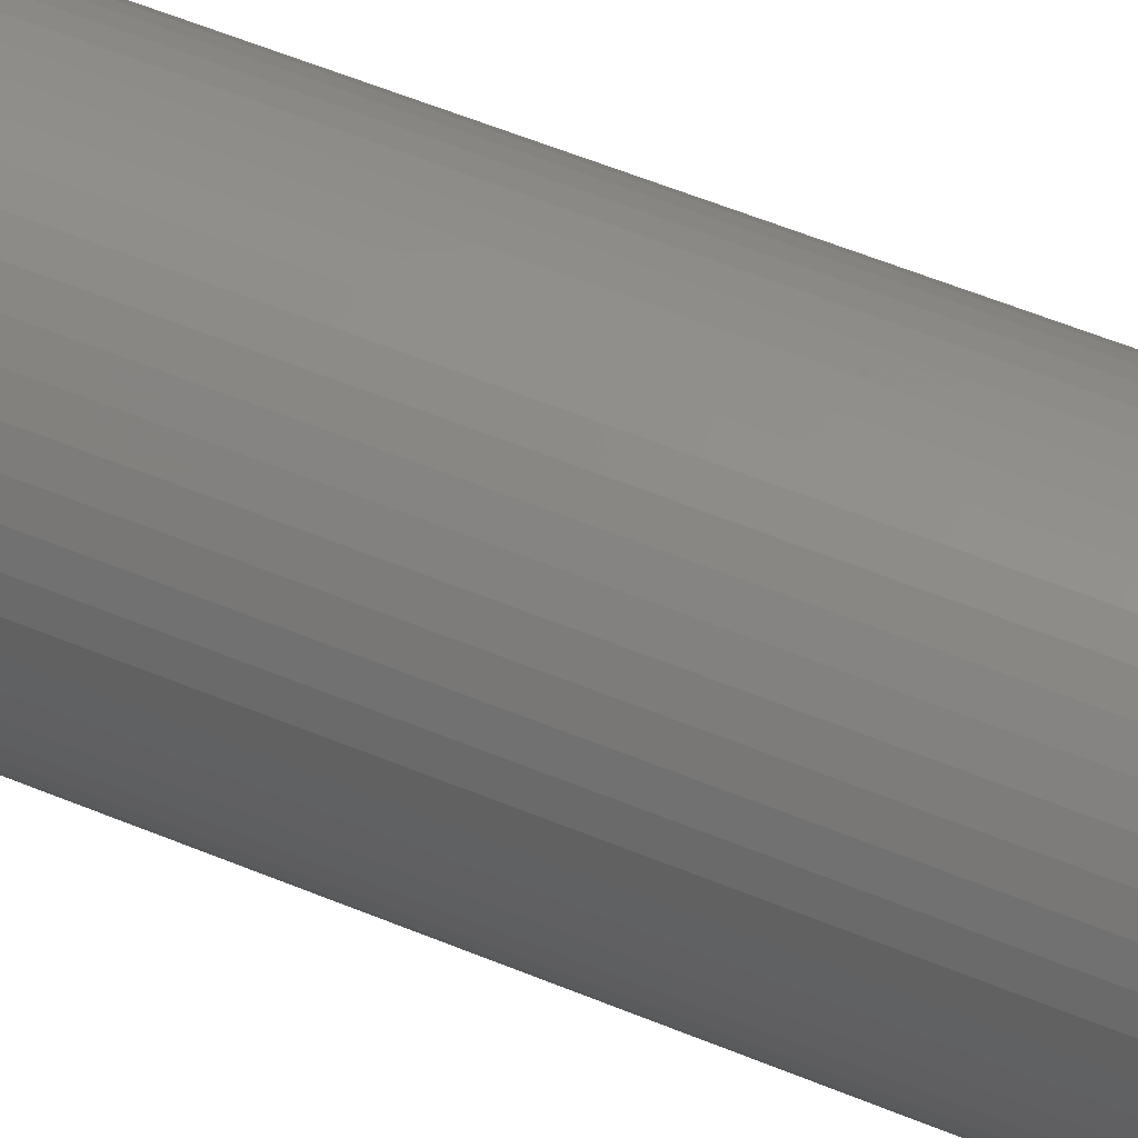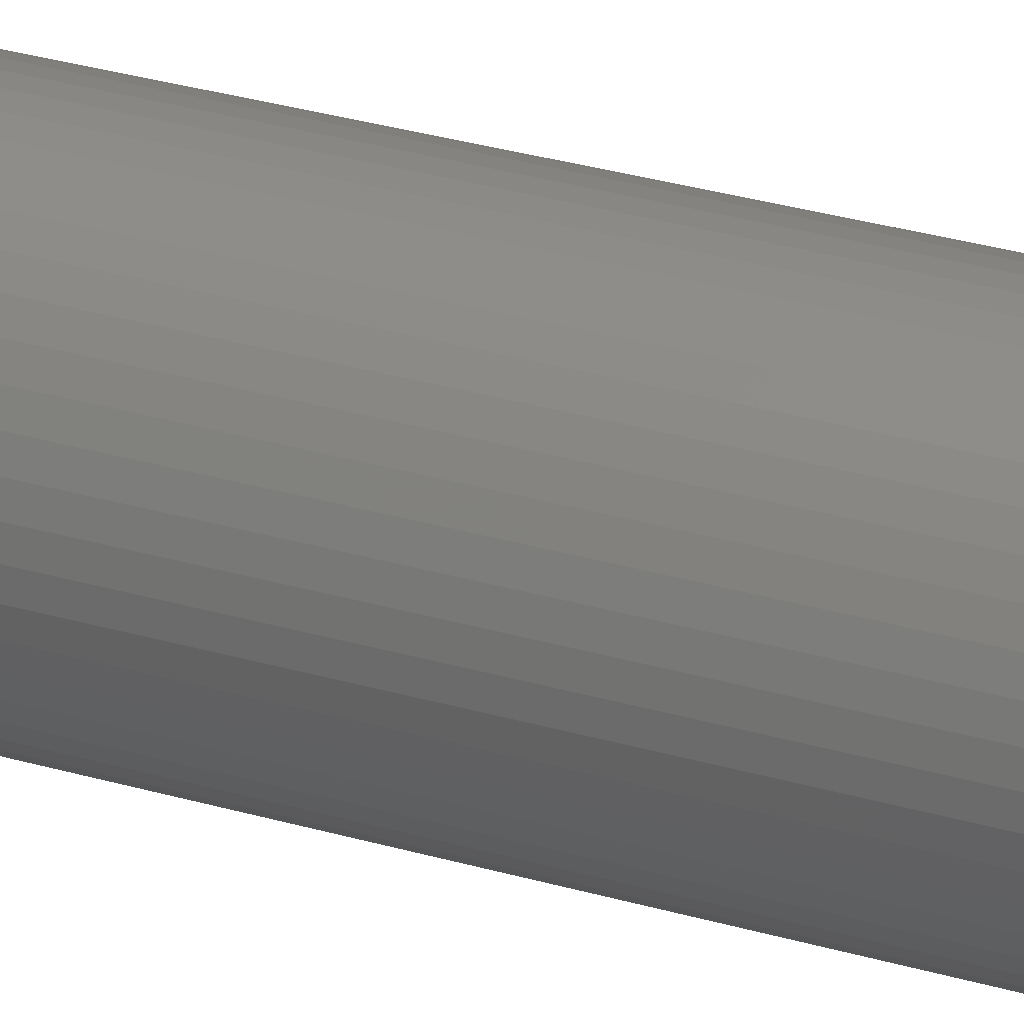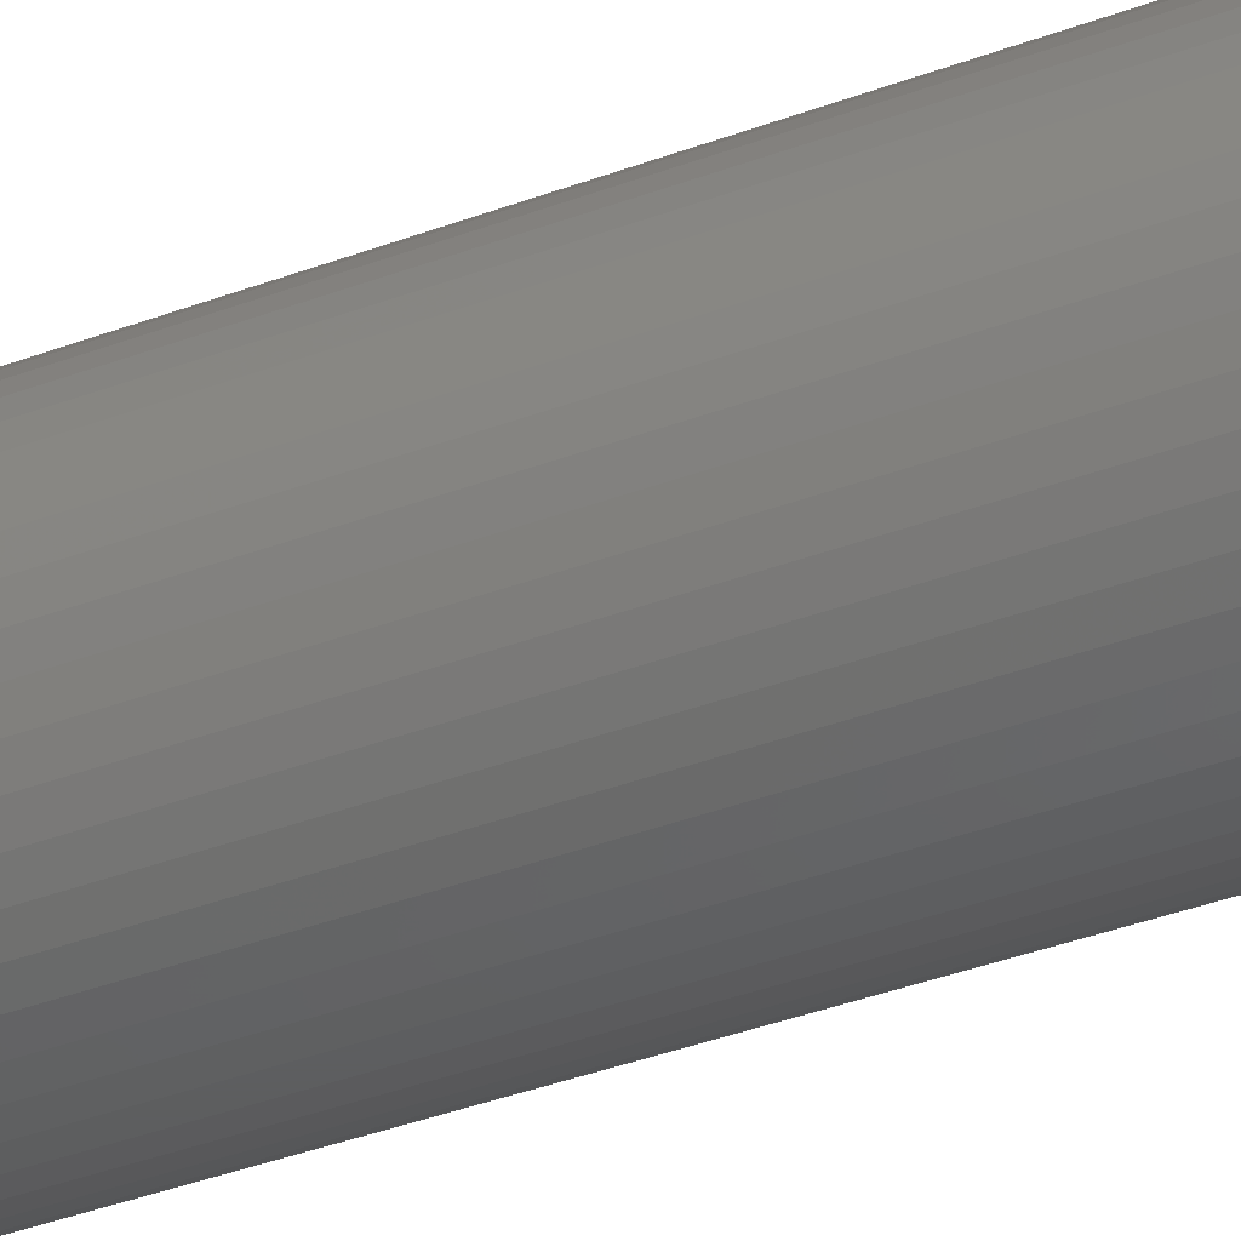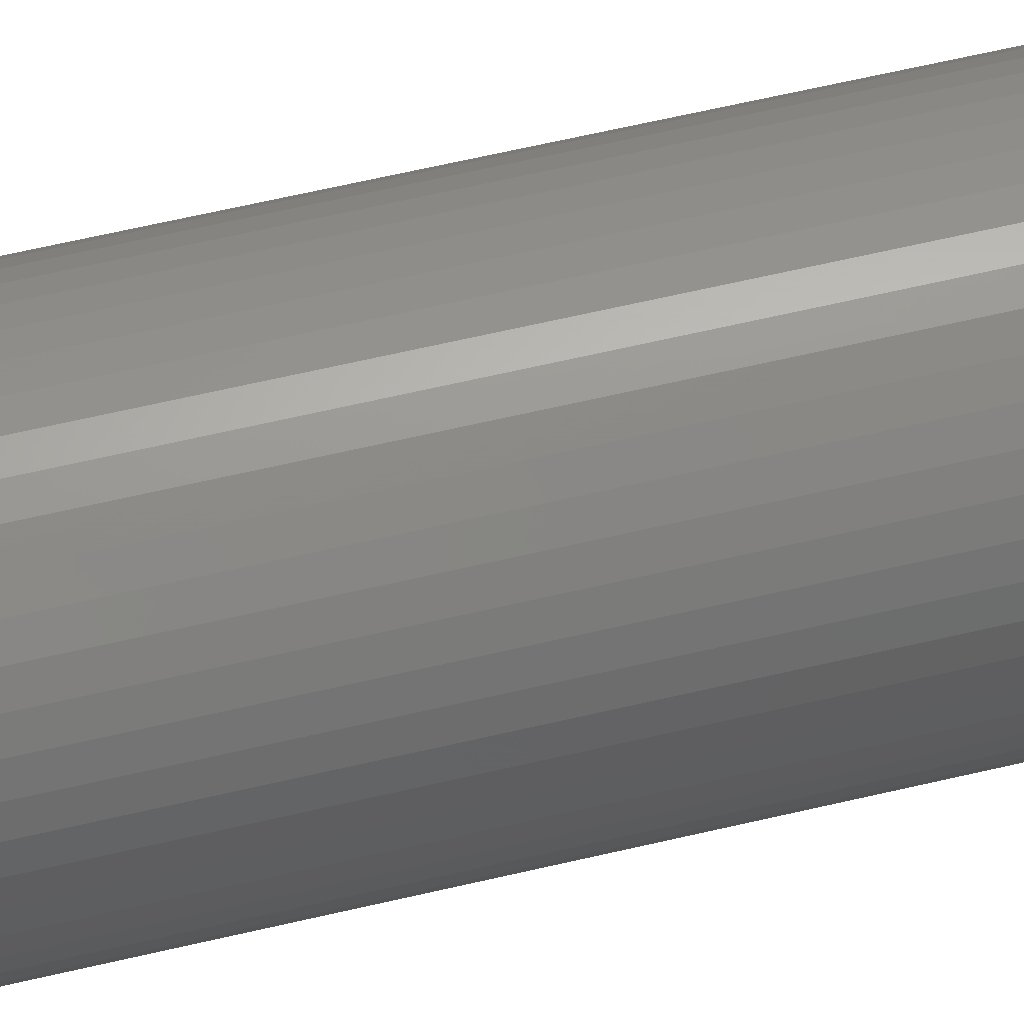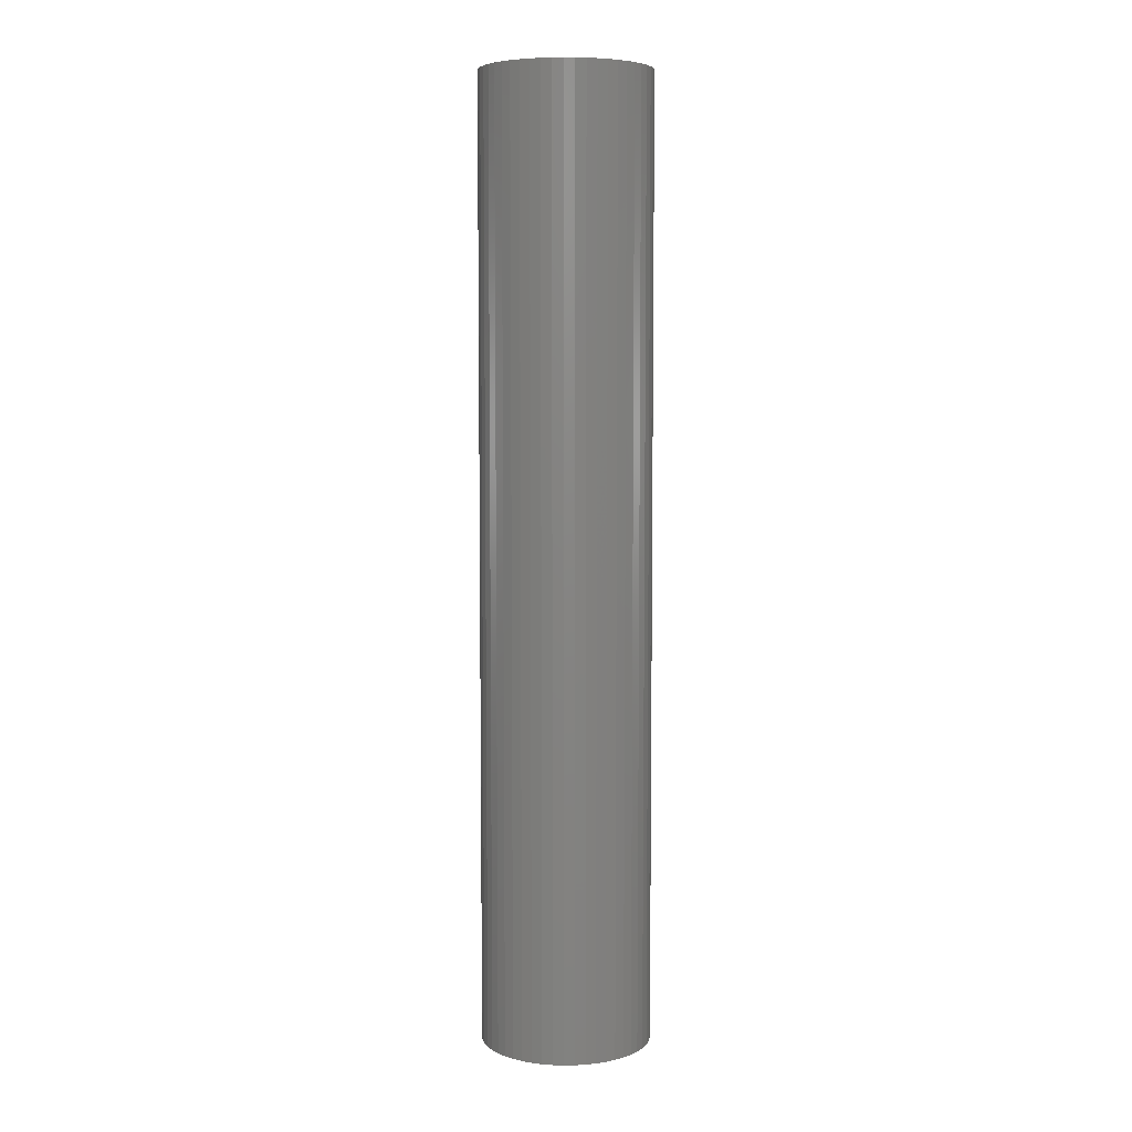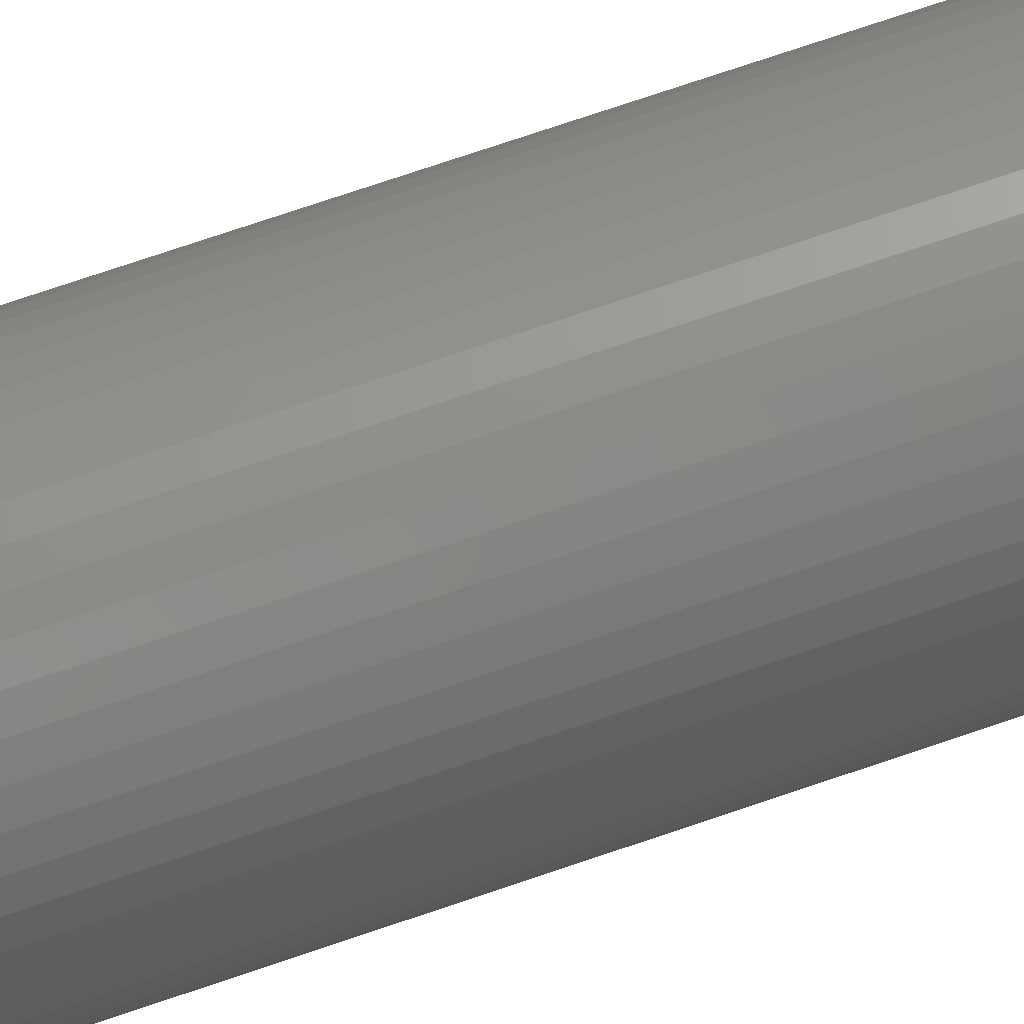
<metadata>
{"format":"stl","ext":"stl","renderer":"f3d","projection":"perspective","resolution":1024,"background":"white","views":[{"elev":47.8,"azim":-64.0,"up":"+Y"},{"elev":31.2,"azim":-67.4,"up":"+Y"},{"elev":-33.6,"azim":118.1,"up":"+Y"},{"elev":56.5,"azim":-104.3,"up":"+Y"},{"elev":6.3,"azim":48.4,"up":"+Z"},{"elev":72.8,"azim":-108.9,"up":"+Y"}]}
</metadata>
<code>
# stl→obj: 200 verts, 400 faces
v 4 0 22.5
v 3.968 0.5013 -22.5
v 3.968 0.5013 22.5
v 4 0 -22.5
v -4 0 -22.5
v -3.968 0.5013 22.5
v -3.968 0.5013 -22.5
v -4 0 22.5
v 0.2512 3.992 -22.5
v -0.2512 3.992 22.5
v 0.2512 3.992 22.5
v -0.2512 3.992 -22.5
v -0.2512 -3.992 -22.5
v 0.2512 -3.992 22.5
v -0.2512 -3.992 22.5
v 0.2512 -3.992 -22.5
v 2.916 2.738 -22.5
v 2.55 3.082 22.5
v 2.916 2.738 22.5
v 2.55 3.082 -22.5
v -2.55 3.082 -22.5
v -2.916 2.738 22.5
v -2.55 3.082 22.5
v -2.916 2.738 -22.5
v -1.236 3.804 -22.5
v -1.703 3.619 22.5
v -1.236 3.804 22.5
v -1.703 3.619 -22.5
v 3.719 1.472 22.5
v 3.505 1.927 -22.5
v 3.505 1.927 22.5
v 3.719 1.472 -22.5
v 3.236 2.351 -22.5
v 3.236 2.351 22.5
v 1.703 3.619 -22.5
v 1.236 3.804 22.5
v 1.703 3.619 22.5
v 1.236 3.804 -22.5
v 0.7495 3.929 22.5
v 0.7495 3.929 -22.5
v 2.143 3.377 22.5
v 2.143 3.377 -22.5
v -3.719 1.472 -22.5
v -3.505 1.927 22.5
v -3.505 1.927 -22.5
v -3.719 1.472 22.5
v -3.236 2.351 -22.5
v -3.236 2.351 22.5
v -3.874 0.9948 -22.5
v -3.874 0.9948 22.5
v -2.143 3.377 22.5
v -2.143 3.377 -22.5
v -0.7495 3.929 -22.5
v -0.7495 3.929 22.5
v 0.7495 -3.929 22.5
v 0.7495 -3.929 -22.5
v 1.236 -3.804 -22.5
v 1.703 -3.619 22.5
v 1.236 -3.804 22.5
v 1.703 -3.619 -22.5
v 3.874 0.9948 22.5
v 3.874 0.9948 -22.5
v 1.8 0 22.5
v 1.786 0.2256 22.5
v 3.968 -0.5013 22.5
v 1.743 0.4476 22.5
v 1.786 -0.2256 22.5
v 1.674 0.6626 22.5
v 3.874 -0.9948 22.5
v 1.577 0.8672 22.5
v 1.743 -0.4476 22.5
v 1.456 1.058 22.5
v 3.719 -1.472 22.5
v 1.312 1.232 22.5
v 1.674 -0.6626 22.5
v 1.147 1.387 22.5
v 3.505 -1.927 22.5
v 1.577 -0.8672 22.5
v 0.9645 1.52 22.5
v 0.7664 1.629 22.5
v 0.5562 1.712 22.5
v 0.3373 1.768 22.5
v 0.113 1.796 22.5
v -0.113 1.796 22.5
v -0.3373 1.768 22.5
v -0.5562 1.712 22.5
v -0.7664 1.629 22.5
v -0.9645 1.52 22.5
v -1.147 1.387 22.5
v -1.312 1.232 22.5
v -1.456 1.058 22.5
v -1.577 0.8672 22.5
v 3.236 -2.351 22.5
v 1.456 -1.058 22.5
v 2.916 -2.738 22.5
v 1.312 -1.232 22.5
v 2.55 -3.082 22.5
v 1.147 -1.387 22.5
v 2.143 -3.377 22.5
v 0.9645 -1.52 22.5
v 0.7664 -1.629 22.5
v 0.5562 -1.712 22.5
v 0.3373 -1.768 22.5
v 0.113 -1.796 22.5
v -0.113 -1.796 22.5
v -0.3373 -1.768 22.5
v -0.7495 -3.929 22.5
v -0.5562 -1.712 22.5
v -1.236 -3.804 22.5
v -0.7664 -1.629 22.5
v -1.703 -3.619 22.5
v -0.9645 -1.52 22.5
v -2.143 -3.377 22.5
v -1.147 -1.387 22.5
v -2.55 -3.082 22.5
v -1.312 -1.232 22.5
v -2.916 -2.738 22.5
v -1.456 -1.058 22.5
v -3.236 -2.351 22.5
v -1.577 -0.8672 22.5
v -3.505 -1.927 22.5
v -1.674 -0.6626 22.5
v -3.719 -1.472 22.5
v -1.743 -0.4476 22.5
v -3.874 -0.9948 22.5
v -1.786 -0.2256 22.5
v -3.968 -0.5013 22.5
v -1.8 0 22.5
v -1.674 0.6626 22.5
v -1.743 0.4476 22.5
v -1.786 0.2256 22.5
v 3.968 -0.5013 -22.5
v 2.143 -3.377 -22.5
v 3.236 -2.351 -22.5
v 2.916 -2.738 -22.5
v 3.874 -0.9948 -22.5
v 3.719 -1.472 -22.5
v -2.916 -2.738 -22.5
v -2.55 -3.082 -22.5
v -3.505 -1.927 -22.5
v -3.719 -1.472 -22.5
v -3.236 -2.351 -22.5
v 1.8 0 -22.5
v 1.786 -0.2256 -22.5
v 1.743 -0.4476 -22.5
v 1.786 0.2256 -22.5
v 1.674 -0.6626 -22.5
v 3.505 -1.927 -22.5
v 1.577 -0.8672 -22.5
v 1.743 0.4476 -22.5
v 1.456 -1.058 -22.5
v 1.312 -1.232 -22.5
v 2.55 -3.082 -22.5
v 1.674 0.6626 -22.5
v 1.147 -1.387 -22.5
v 1.577 0.8672 -22.5
v 0.9645 -1.52 -22.5
v 0.7664 -1.629 -22.5
v 0.5562 -1.712 -22.5
v 0.3373 -1.768 -22.5
v 0.113 -1.796 -22.5
v -0.113 -1.796 -22.5
v -0.3373 -1.768 -22.5
v -0.7495 -3.929 -22.5
v -0.5562 -1.712 -22.5
v -1.236 -3.804 -22.5
v -0.7664 -1.629 -22.5
v -1.703 -3.619 -22.5
v -0.9645 -1.52 -22.5
v -2.143 -3.377 -22.5
v -1.147 -1.387 -22.5
v -1.312 -1.232 -22.5
v -1.456 -1.058 -22.5
v -1.577 -0.8672 -22.5
v 1.456 1.058 -22.5
v 1.312 1.232 -22.5
v 1.147 1.387 -22.5
v 0.9645 1.52 -22.5
v 0.7664 1.629 -22.5
v 0.5562 1.712 -22.5
v 0.3373 1.768 -22.5
v 0.113 1.796 -22.5
v -0.113 1.796 -22.5
v -0.3373 1.768 -22.5
v -0.5562 1.712 -22.5
v -0.7664 1.629 -22.5
v -0.9645 1.52 -22.5
v -1.147 1.387 -22.5
v -1.312 1.232 -22.5
v -1.456 1.058 -22.5
v -1.577 0.8672 -22.5
v -1.674 0.6626 -22.5
v -1.743 0.4476 -22.5
v -1.786 0.2256 -22.5
v -1.8 0 -22.5
v -1.674 -0.6626 -22.5
v -1.743 -0.4476 -22.5
v -3.874 -0.9948 -22.5
v -1.786 -0.2256 -22.5
v -3.968 -0.5013 -22.5
f 1 2 3
f 2 1 4
f 5 6 7
f 6 5 8
f 9 10 11
f 10 9 12
f 13 14 15
f 14 13 16
f 17 18 19
f 18 17 20
f 21 22 23
f 22 21 24
f 25 26 27
f 26 25 28
f 29 30 31
f 30 29 32
f 31 33 34
f 33 31 30
f 35 36 37
f 36 35 38
f 38 39 36
f 39 38 40
f 20 41 18
f 41 20 42
f 43 44 45
f 44 43 46
f 47 22 24
f 22 47 48
f 49 46 43
f 46 49 50
f 28 51 26
f 51 28 52
f 53 27 54
f 27 53 25
f 16 55 14
f 55 16 56
f 57 58 59
f 58 57 60
f 61 32 29
f 32 61 62
f 3 62 61
f 62 3 2
f 34 17 19
f 17 34 33
f 40 11 39
f 11 40 9
f 42 37 41
f 37 42 35
f 45 48 47
f 48 45 44
f 7 50 49
f 50 7 6
f 63 1 3
f 64 3 61
f 1 63 65
f 66 61 29
f 67 65 63
f 68 29 31
f 65 67 69
f 70 31 34
f 71 69 67
f 72 34 19
f 69 71 73
f 74 19 18
f 75 73 71
f 76 18 41
f 73 75 77
f 78 77 75
f 3 64 63
f 61 66 64
f 79 41 37
f 29 68 66
f 31 70 68
f 34 72 70
f 19 74 72
f 80 37 36
f 18 76 74
f 41 79 76
f 37 80 79
f 81 36 39
f 36 81 80
f 39 82 81
f 11 82 39
f 11 83 82
f 11 84 83
f 10 84 11
f 10 85 84
f 54 85 10
f 85 54 86
f 27 86 54
f 86 27 87
f 26 87 27
f 87 26 88
f 51 88 26
f 88 51 89
f 23 89 51
f 89 23 90
f 22 90 23
f 90 22 91
f 48 91 22
f 91 48 92
f 44 92 48
f 77 78 93
f 94 93 78
f 93 94 95
f 96 95 94
f 95 96 97
f 98 97 96
f 97 98 99
f 100 99 98
f 99 100 58
f 101 58 100
f 58 101 59
f 102 59 101
f 59 102 55
f 103 55 102
f 103 14 55
f 104 14 103
f 105 14 104
f 105 15 14
f 106 15 105
f 107 106 108
f 106 107 15
f 109 108 110
f 111 110 112
f 113 112 114
f 108 109 107
f 115 114 116
f 117 116 118
f 119 118 120
f 121 120 122
f 110 111 109
f 123 122 124
f 125 124 126
f 127 126 128
f 92 44 129
f 112 113 111
f 46 129 44
f 114 115 113
f 129 46 130
f 116 117 115
f 50 130 46
f 118 119 117
f 130 50 131
f 120 121 119
f 6 131 50
f 122 123 121
f 131 6 128
f 124 125 123
f 8 128 6
f 126 127 125
f 128 8 127
f 52 23 51
f 23 52 21
f 12 54 10
f 54 12 53
f 65 4 1
f 4 65 132
f 60 99 58
f 99 60 133
f 95 134 93
f 134 95 135
f 73 136 69
f 136 73 137
f 69 132 65
f 132 69 136
f 138 115 117
f 115 138 139
f 140 123 141
f 123 140 121
f 138 119 142
f 119 138 117
f 143 4 132
f 144 132 136
f 4 143 2
f 145 136 137
f 146 2 143
f 147 137 148
f 2 146 62
f 149 148 134
f 150 62 146
f 151 134 135
f 62 150 32
f 152 135 153
f 154 32 150
f 155 153 133
f 32 154 30
f 156 30 154
f 132 144 143
f 136 145 144
f 157 133 60
f 137 147 145
f 148 149 147
f 134 151 149
f 135 152 151
f 158 60 57
f 153 155 152
f 133 157 155
f 60 158 157
f 159 57 56
f 57 159 158
f 56 160 159
f 16 160 56
f 16 161 160
f 16 162 161
f 13 162 16
f 13 163 162
f 164 163 13
f 163 164 165
f 166 165 164
f 165 166 167
f 168 167 166
f 167 168 169
f 170 169 168
f 169 170 171
f 139 171 170
f 171 139 172
f 138 172 139
f 172 138 173
f 142 173 138
f 173 142 174
f 140 174 142
f 30 156 33
f 175 33 156
f 33 175 17
f 176 17 175
f 17 176 20
f 177 20 176
f 20 177 42
f 178 42 177
f 42 178 35
f 179 35 178
f 35 179 38
f 180 38 179
f 38 180 40
f 181 40 180
f 181 9 40
f 182 9 181
f 183 9 182
f 183 12 9
f 184 12 183
f 53 184 185
f 184 53 12
f 25 185 186
f 28 186 187
f 52 187 188
f 185 25 53
f 21 188 189
f 24 189 190
f 47 190 191
f 45 191 192
f 186 28 25
f 43 192 193
f 49 193 194
f 7 194 195
f 174 140 196
f 187 52 28
f 141 196 140
f 188 21 52
f 196 141 197
f 189 24 21
f 198 197 141
f 190 47 24
f 197 198 199
f 191 45 47
f 200 199 198
f 192 43 45
f 199 200 195
f 193 49 43
f 5 195 200
f 194 7 49
f 195 5 7
f 93 148 77
f 148 93 134
f 166 107 109
f 107 166 164
f 141 125 198
f 125 141 123
f 56 59 55
f 59 56 57
f 153 95 97
f 95 153 135
f 133 97 99
f 97 133 153
f 77 137 73
f 137 77 148
f 164 15 107
f 15 164 13
f 168 109 111
f 109 168 166
f 142 121 140
f 121 142 119
f 198 127 200
f 127 198 125
f 200 8 5
f 8 200 127
f 170 111 113
f 111 170 168
f 139 113 115
f 113 139 170
f 143 64 146
f 64 143 63
f 128 194 131
f 194 128 195
f 183 83 84
f 83 183 182
f 161 105 104
f 105 161 162
f 177 74 76
f 74 177 176
f 189 89 90
f 89 189 188
f 186 86 87
f 86 186 185
f 154 70 156
f 70 154 68
f 146 66 150
f 66 146 64
f 180 80 81
f 80 180 179
f 181 81 82
f 81 181 180
f 178 76 79
f 76 178 177
f 129 191 92
f 191 129 192
f 130 192 129
f 192 130 193
f 185 85 86
f 85 185 184
f 160 104 103
f 104 160 161
f 158 102 101
f 102 158 159
f 150 68 154
f 68 150 66
f 175 74 176
f 74 175 72
f 156 72 175
f 72 156 70
f 182 82 83
f 82 182 181
f 179 79 80
f 79 179 178
f 92 190 91
f 190 92 191
f 91 189 90
f 189 91 190
f 131 193 130
f 193 131 194
f 187 87 88
f 87 187 186
f 188 88 89
f 88 188 187
f 184 84 85
f 84 184 183
f 157 101 100
f 101 157 158
f 152 98 96
f 98 152 155
f 145 67 144
f 67 145 71
f 120 196 122
f 196 120 174
f 149 75 147
f 75 149 78
f 152 94 151
f 94 152 96
f 144 63 143
f 63 144 67
f 169 114 112
f 114 169 171
f 163 108 106
f 108 163 165
f 122 197 124
f 197 122 196
f 159 103 102
f 103 159 160
f 155 100 98
f 100 155 157
f 147 71 145
f 71 147 75
f 151 78 149
f 78 151 94
f 162 106 105
f 106 162 163
f 171 116 114
f 116 171 172
f 124 199 126
f 199 124 197
f 126 195 128
f 195 126 199
f 165 110 108
f 110 165 167
f 167 112 110
f 112 167 169
f 118 174 120
f 174 118 173
f 116 173 118
f 173 116 172

</code>
